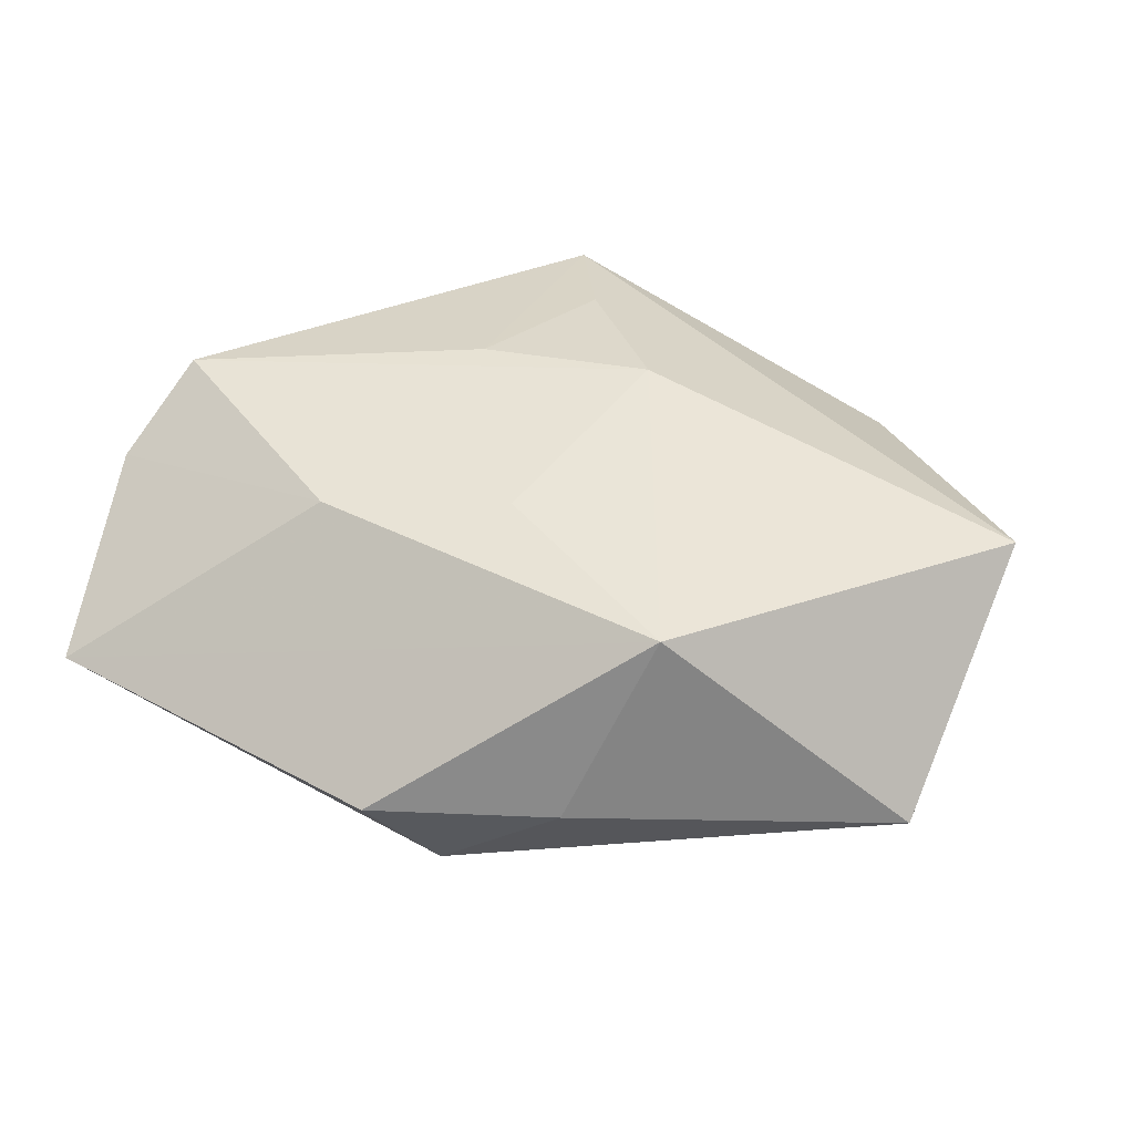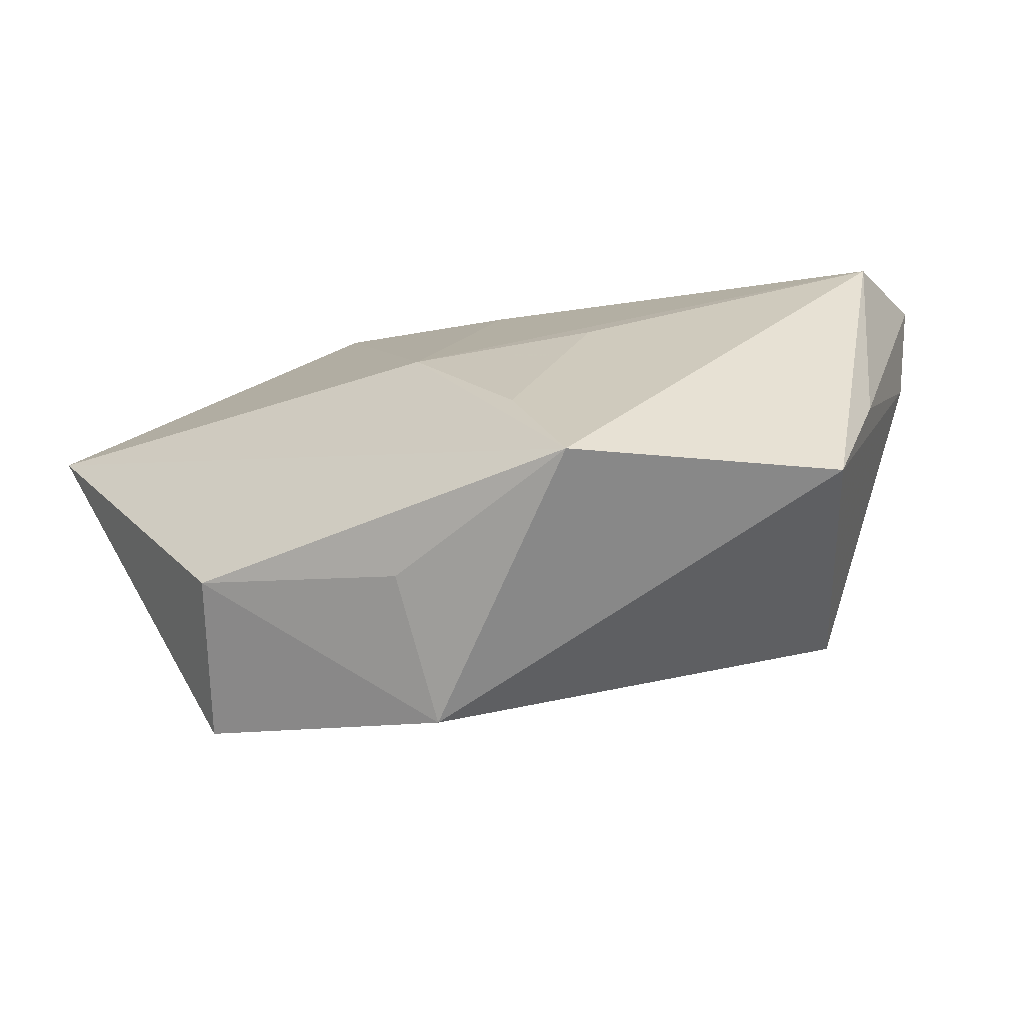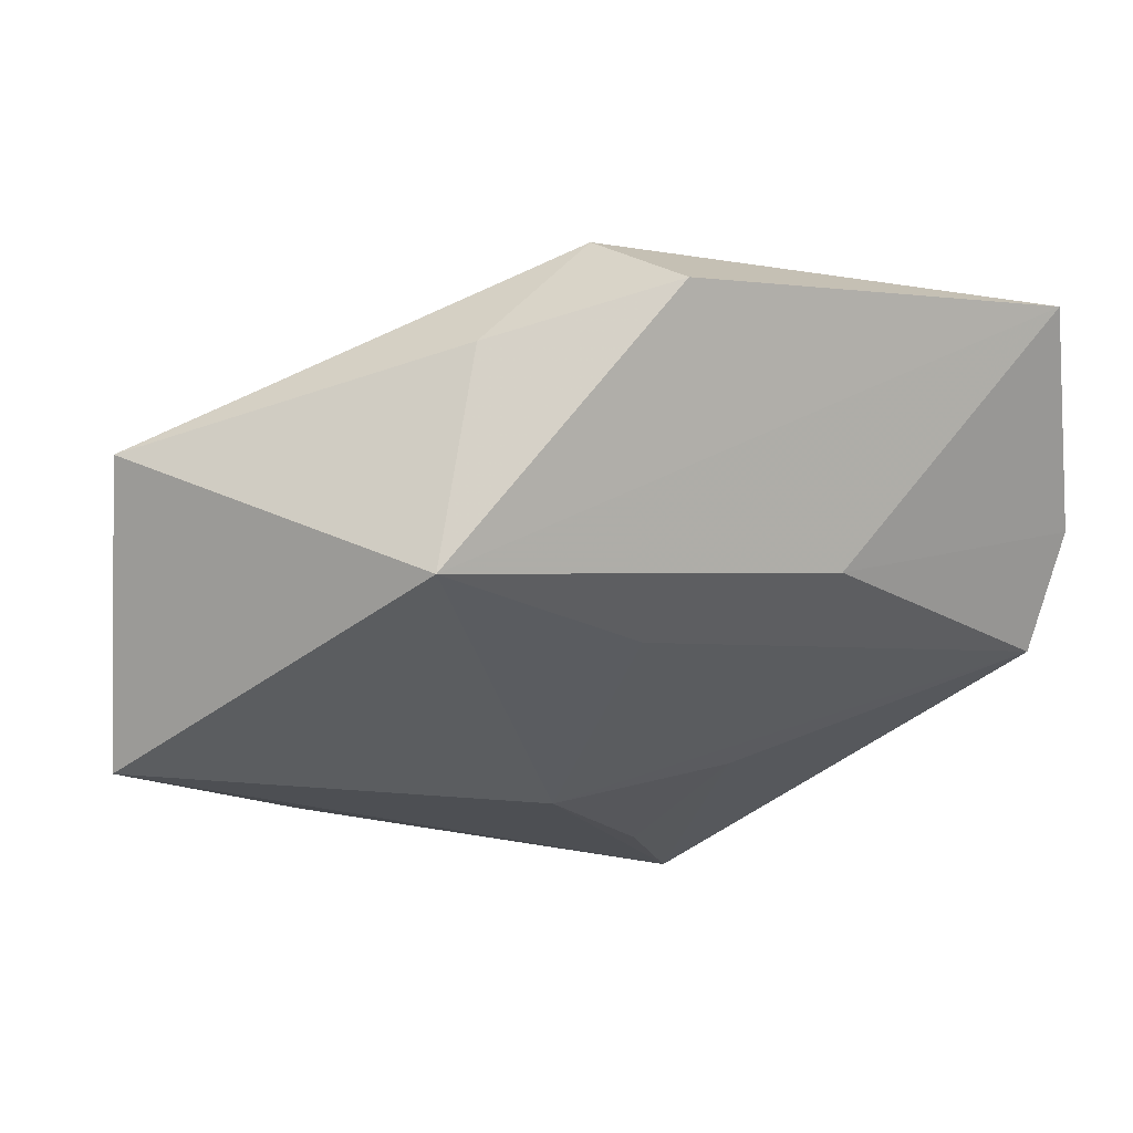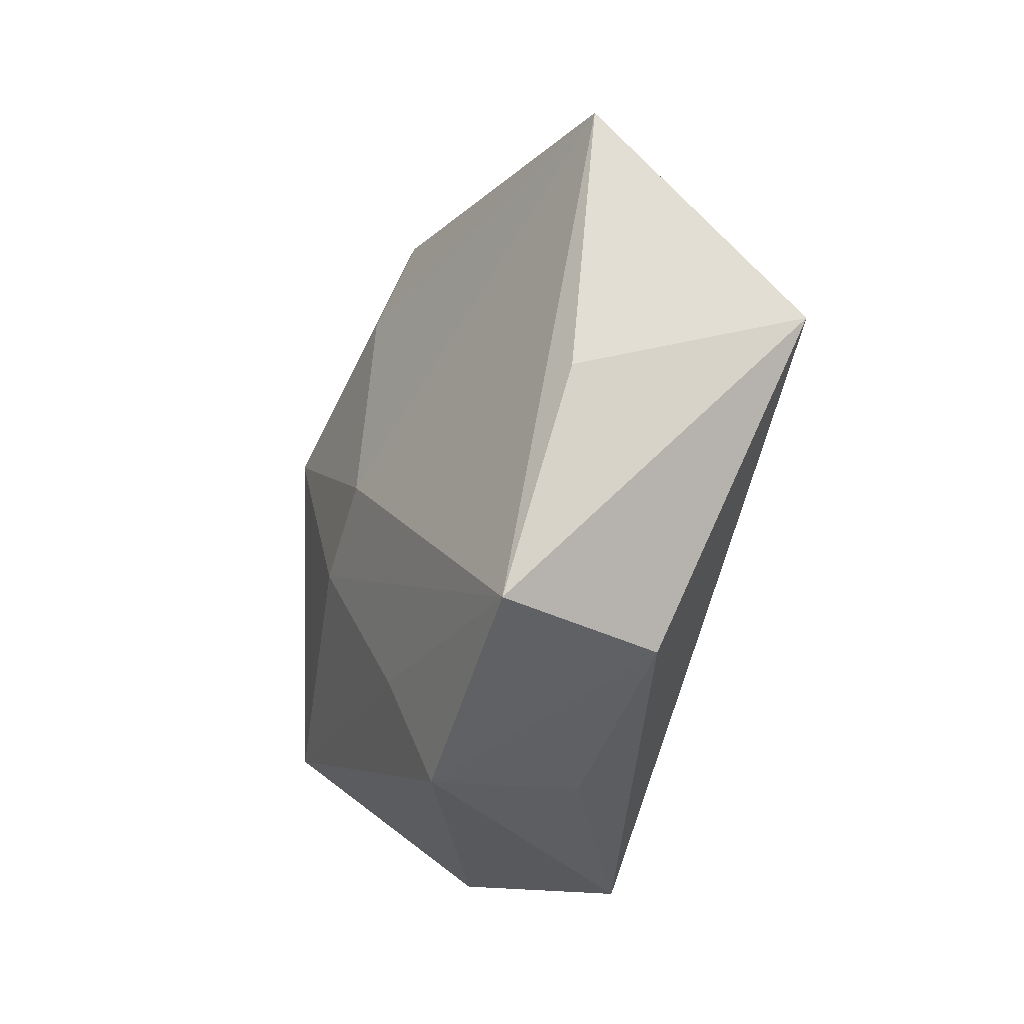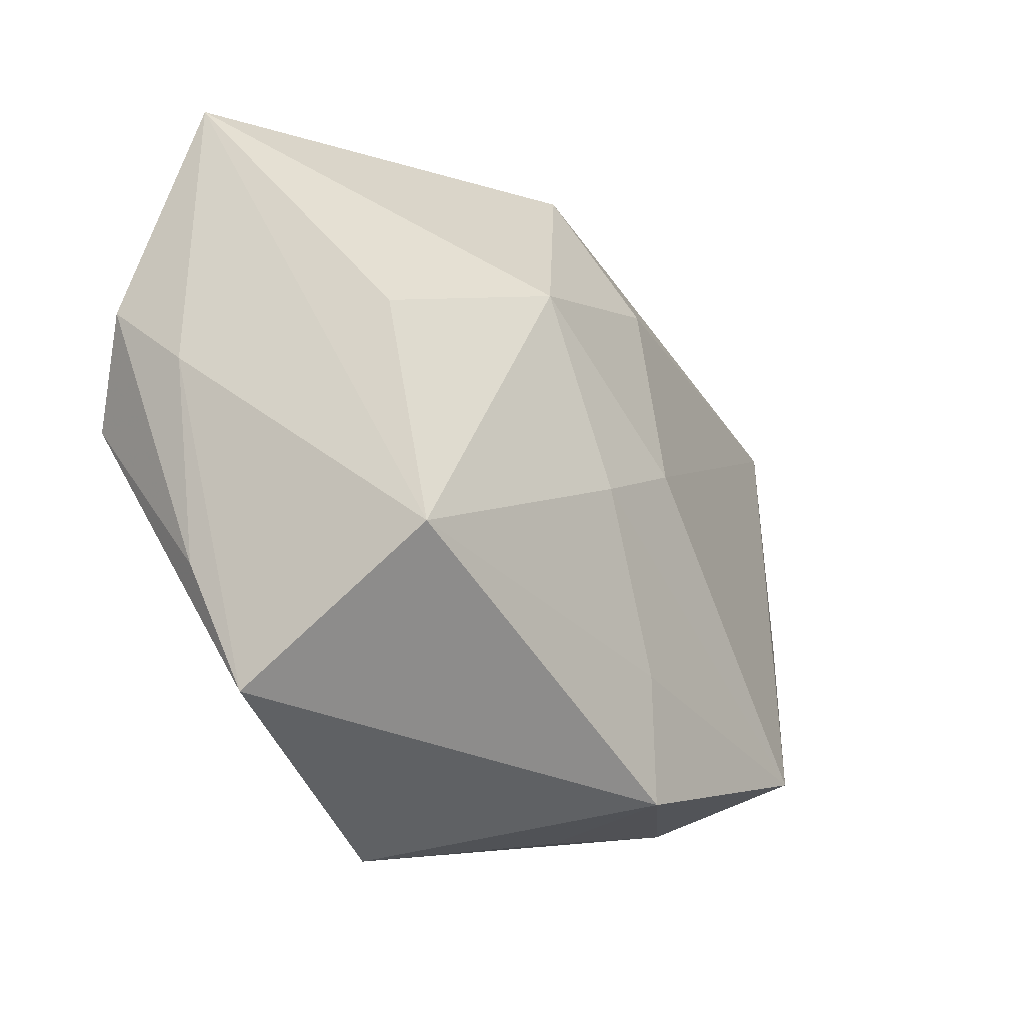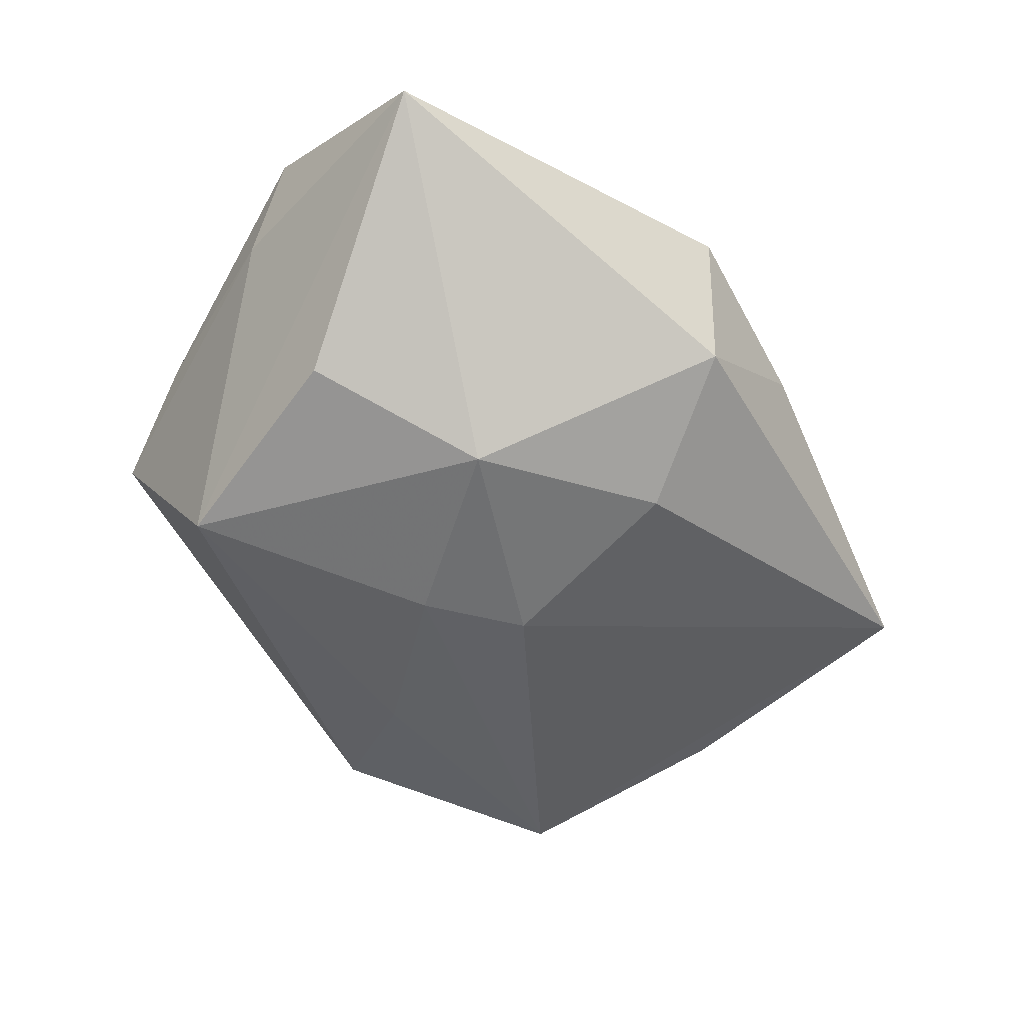
<metadata>
{"format":"obj","ext":"obj","renderer":"f3d","projection":"perspective","resolution":1024,"background":"white","views":[{"elev":41.3,"azim":-166.4,"up":"+Z"},{"elev":-77.5,"azim":10.7,"up":"+Y"},{"elev":54.1,"azim":-13.7,"up":"+Y"},{"elev":-25.3,"azim":-107.9,"up":"+Y"},{"elev":-31.4,"azim":131.2,"up":"+Y"},{"elev":-57.6,"azim":132.4,"up":"+Z"}]}
</metadata>
<code>
v -0.04618 0.02659 -0.006551
v 0.03341 -0.03501 0.004223
v 0.02993 -0.02201 -0.01819
v -0.01055 0.03829 -0.002422
v 0.04825 0.007954 0.0118
v -0.007203 -0.02494 -0.01743
v -0.01216 -0.03755 -0.01378
v -0.03452 -0.02925 0.00344
v 0.04287 -0.001754 0.01926
v 0.01594 0.01147 -0.02289
v -0.01911 0.03061 0.01777
v -0.05264 0.001541 0.0135
v 0.003099 0.03759 -0.01283
v 0.004614 -0.007922 -0.02181
v -0.008772 -0.0115 0.01984
v 0.00134 -0.02846 0.0165
v 0.0005109 0.0148 0.01933
v 0.04849 0.02961 -0.0004592
v 0.03506 0.003118 -0.01695
v 0.0106 -0.01134 0.01956
v -0.00593 -0.001258 -0.02146
v 0.009692 0.04322 -0.001223
v 0.03879 -0.02122 0.007221
v 0.006103 -0.04251 0.01314
v -0.004529 0.02148 -0.01925
v -0.03732 -0.02657 -0.01391
v 0.02127 0.0173 0.01757
v -0.01349 -0.03718 0.002267
v -0.04438 -0.003234 -0.008803
v 0.04523 0.0001273 0.00416
f 12 24 15
f 15 11 12
f 9 24 2
f 1 29 12
f 12 11 1
f 3 2 7
f 7 2 24
f 3 19 18
f 20 24 9
f 9 15 20
f 17 15 9
f 11 15 17
f 13 1 4
f 4 1 11
f 10 19 3
f 13 18 10
f 10 18 19
f 14 10 3
f 21 10 14
f 29 1 26
f 1 21 26
f 12 29 26
f 21 14 26
f 27 18 11
f 27 17 9
f 11 17 27
f 5 27 9
f 18 27 5
f 16 15 24
f 24 20 16
f 16 20 15
f 11 18 22
f 22 4 11
f 22 18 13
f 13 4 22
f 25 1 13
f 13 10 25
f 25 21 1
f 25 10 21
f 7 26 6
f 6 26 14
f 3 7 6
f 6 14 3
f 8 26 7
f 8 24 12
f 12 26 8
f 30 2 3
f 3 18 30
f 18 5 30
f 28 7 24
f 24 8 28
f 28 8 7
f 2 30 23
f 23 30 5
f 9 2 23
f 23 5 9

</code>
